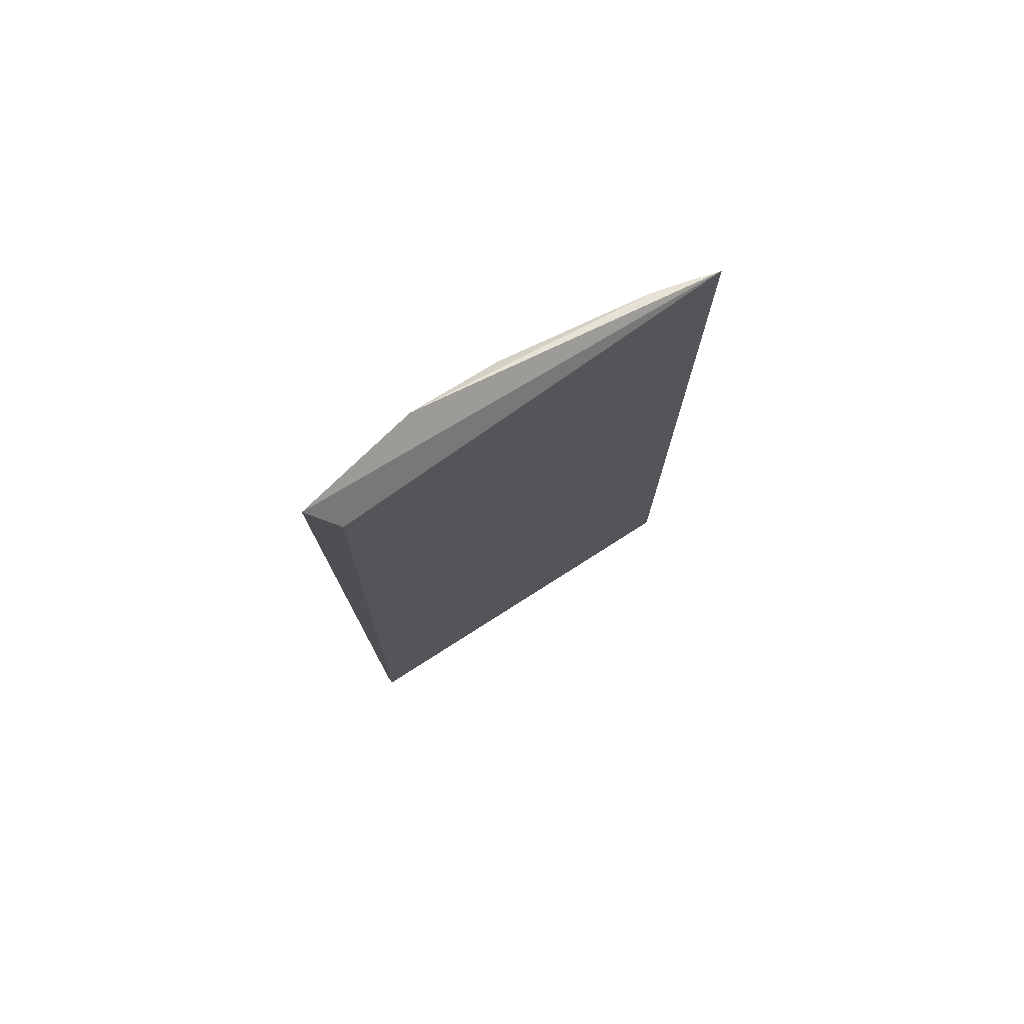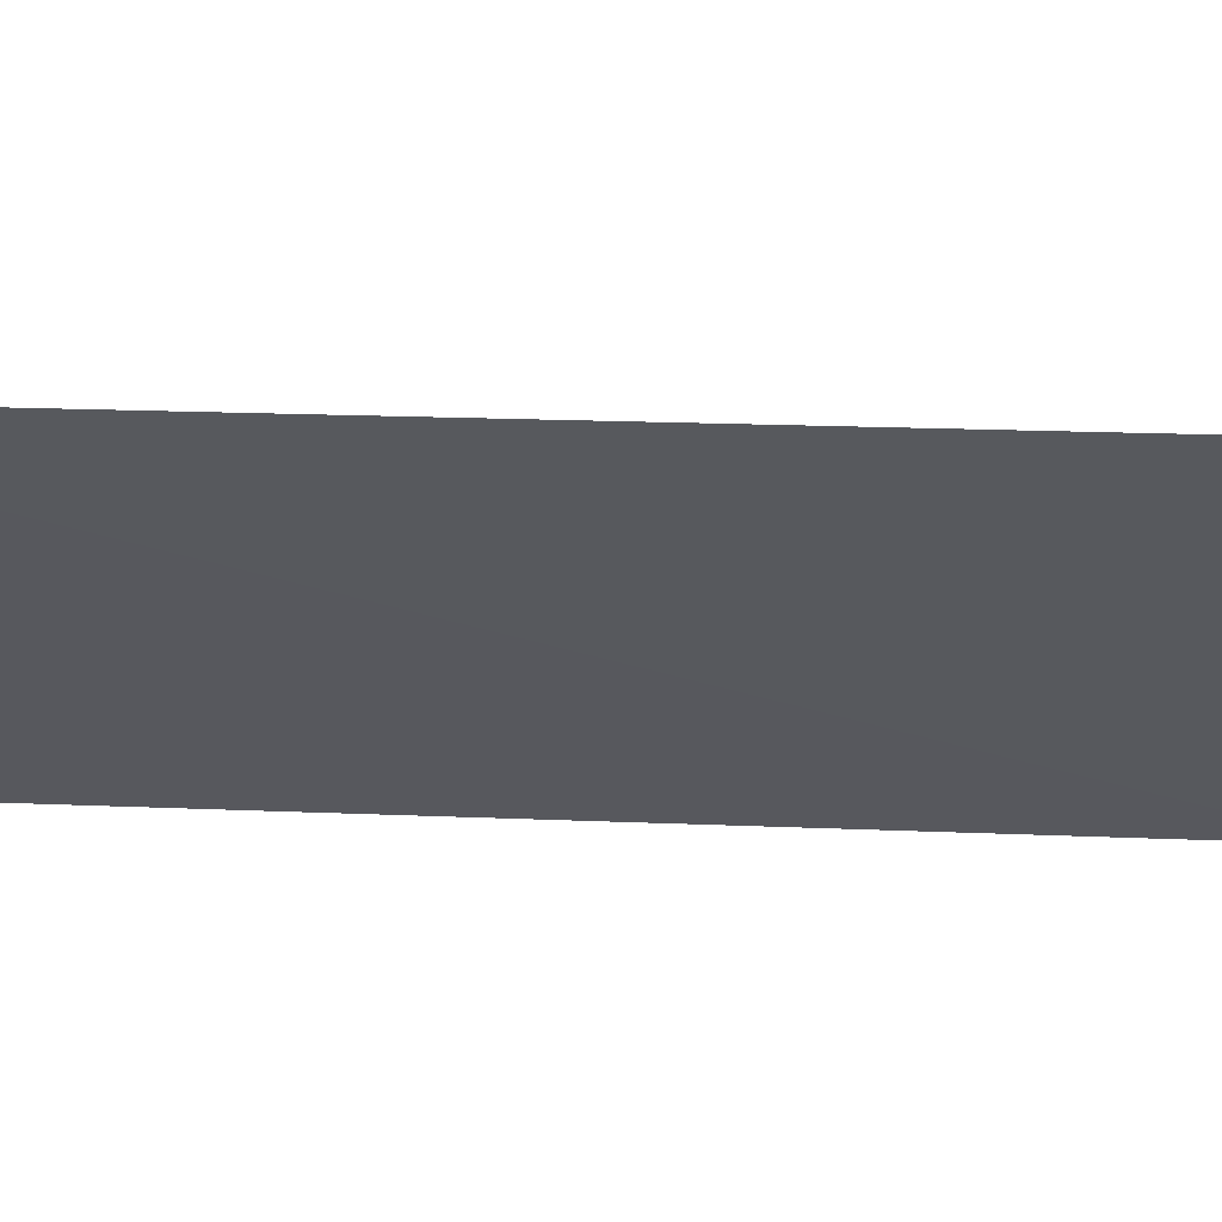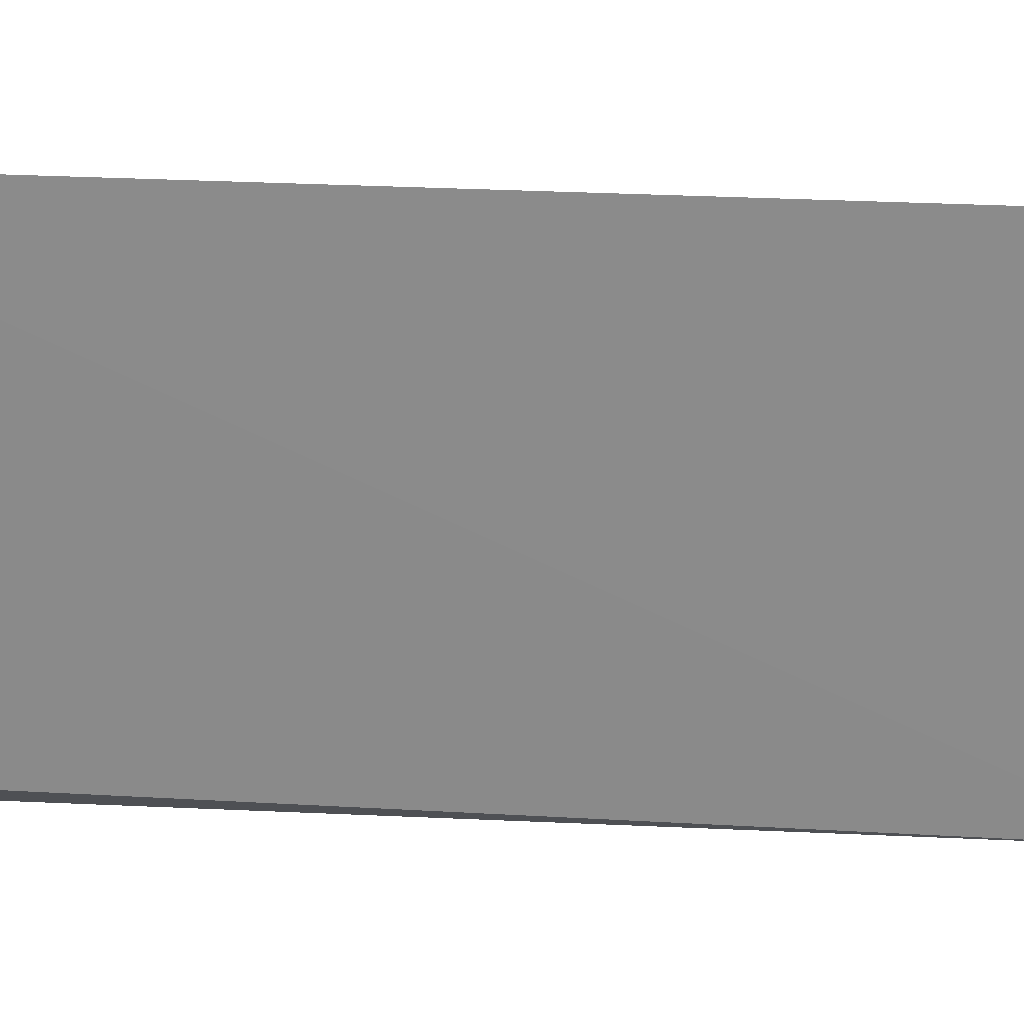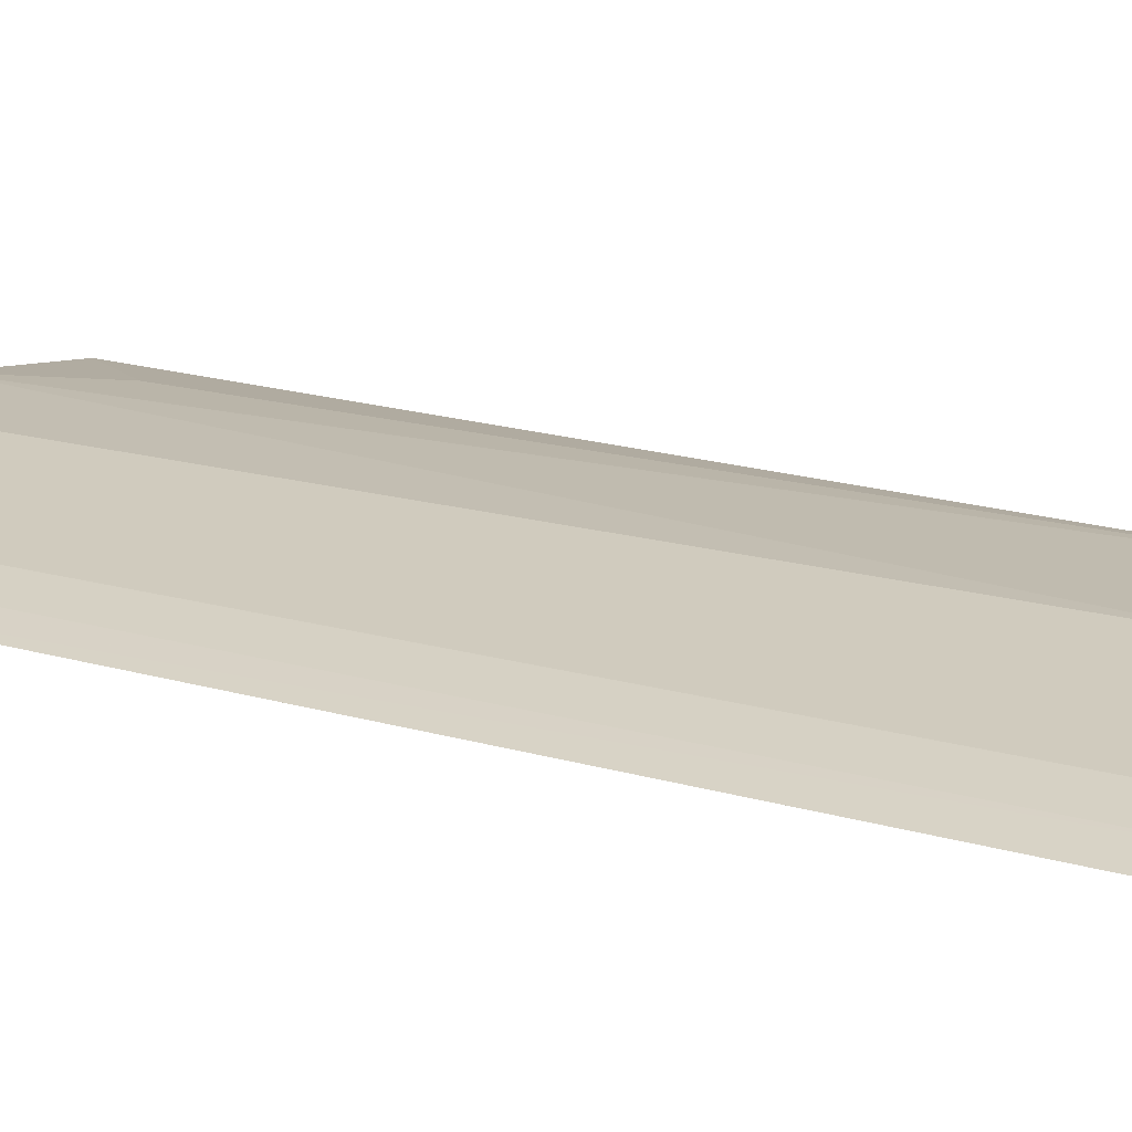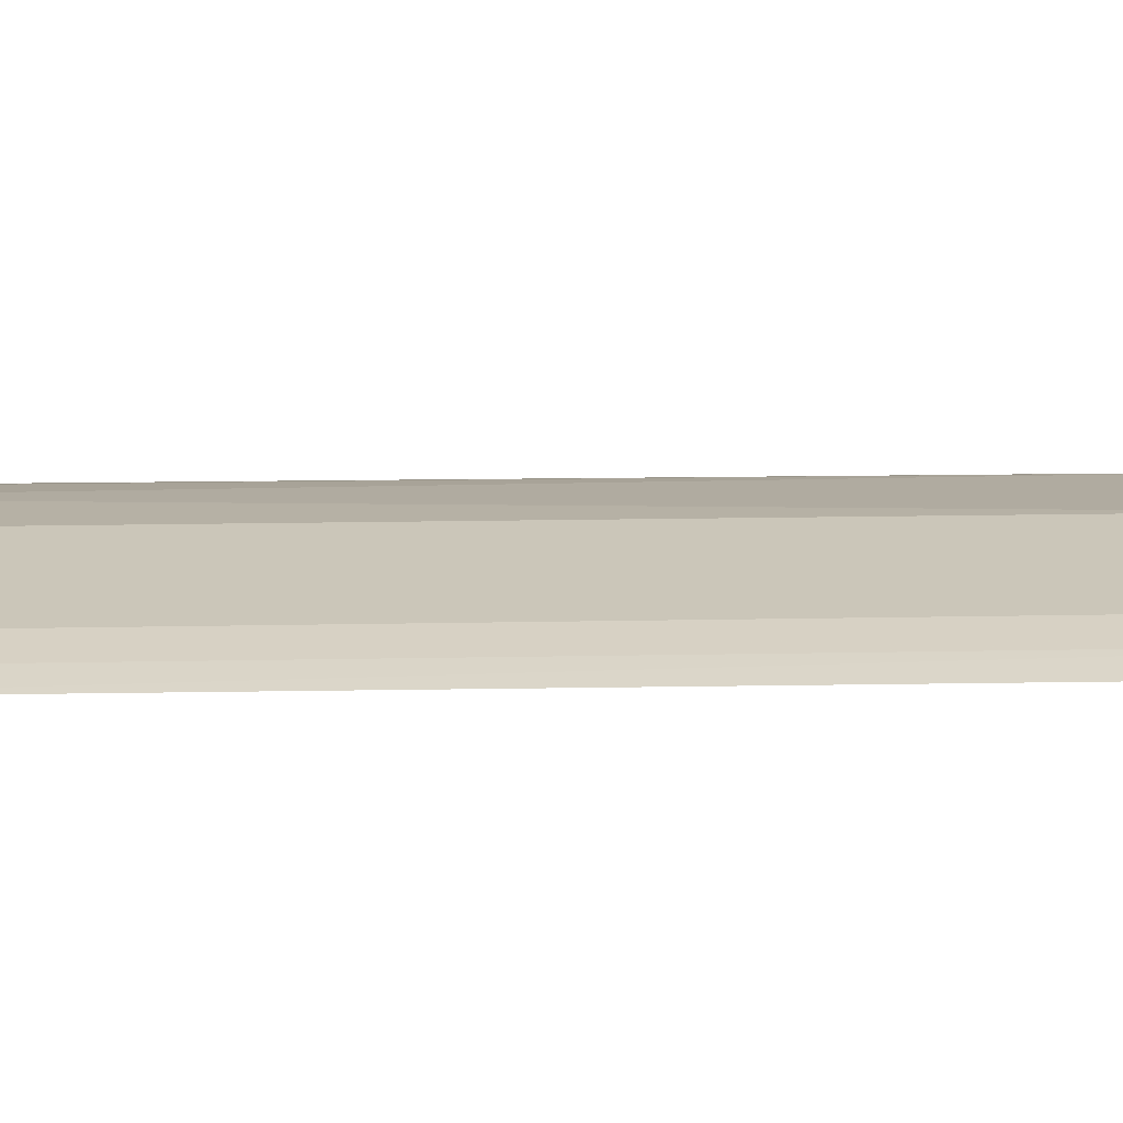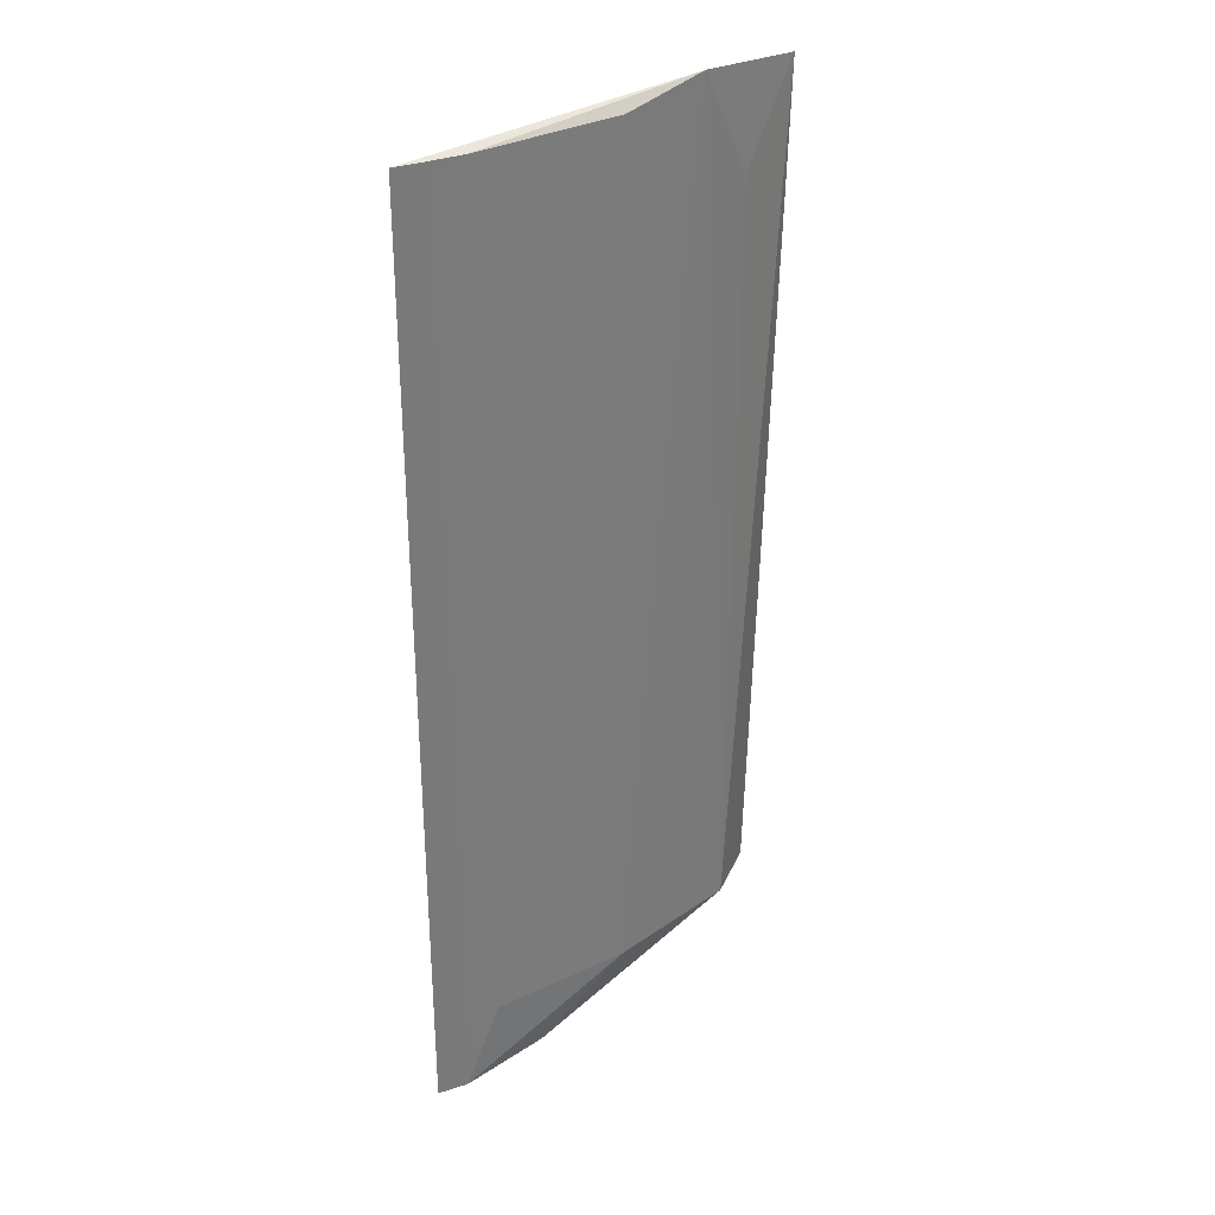
<metadata>
{"format":"obj","ext":"obj","renderer":"f3d","projection":"perspective","resolution":1024,"background":"white","views":[{"elev":76.9,"azim":144.1,"up":"+Y"},{"elev":-30.6,"azim":-92.4,"up":"+Z"},{"elev":-65.3,"azim":-92.0,"up":"+Z"},{"elev":16.1,"azim":-58.1,"up":"+Z"},{"elev":10.2,"azim":-93.6,"up":"+Z"},{"elev":33.4,"azim":-43.2,"up":"+Y"}]}
</metadata>
<code>
v -0.07842 -0.2613 0.1624
v 0.06885 -0.219 0.1578
v 0.0103 0.2437 0.1782
v -0.1389 0.2349 0.1532
v -0.1402 -0.2652 0.1526
v 0.06071 0.2207 0.1592
v 0.03866 -0.2197 0.1765
v -0.08376 -0.2576 0.1547
v -0.03404 -0.2197 0.177
v 0.07215 0.2348 0.1716
v 0.06877 -0.2194 0.1624
v -0.1251 -0.2652 0.158
v -0.03472 0.2359 0.1768
v 0.03876 0.1894 0.1766
v -0.1075 0.2349 0.1632
v -0.1251 0.2348 0.1579
v -0.1072 -0.2197 0.1633
f 5 4 2
f 6 2 4
f 8 5 2
f 8 2 1
f 8 1 5
f 9 7 3
f 9 1 7
f 10 6 4
f 10 4 3
f 10 2 6
f 11 7 1
f 11 1 2
f 11 10 7
f 11 2 10
f 12 5 1
f 12 1 9
f 12 4 5
f 13 9 3
f 14 10 3
f 14 3 7
f 14 7 10
f 15 13 3
f 16 15 3
f 16 3 4
f 16 4 12
f 16 12 15
f 17 15 12
f 17 12 9
f 17 9 13
f 17 13 15

</code>
